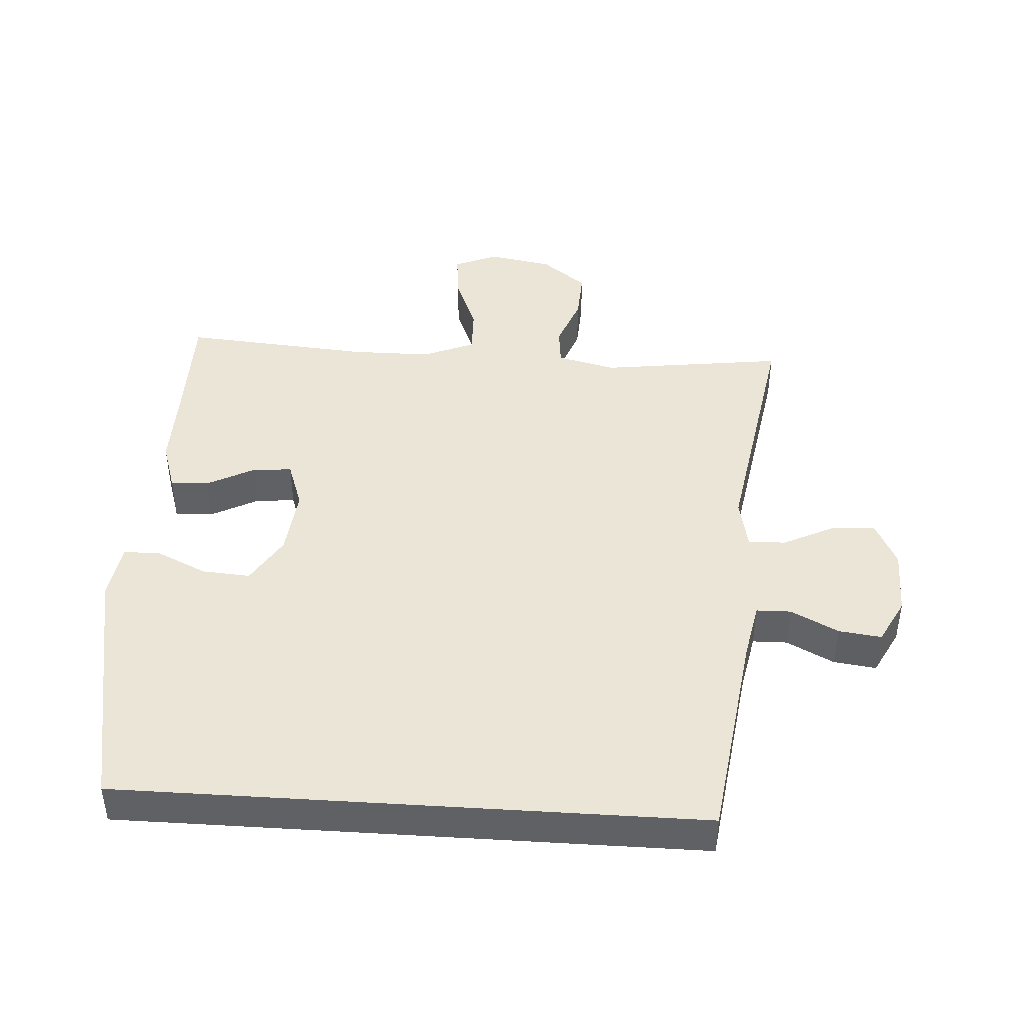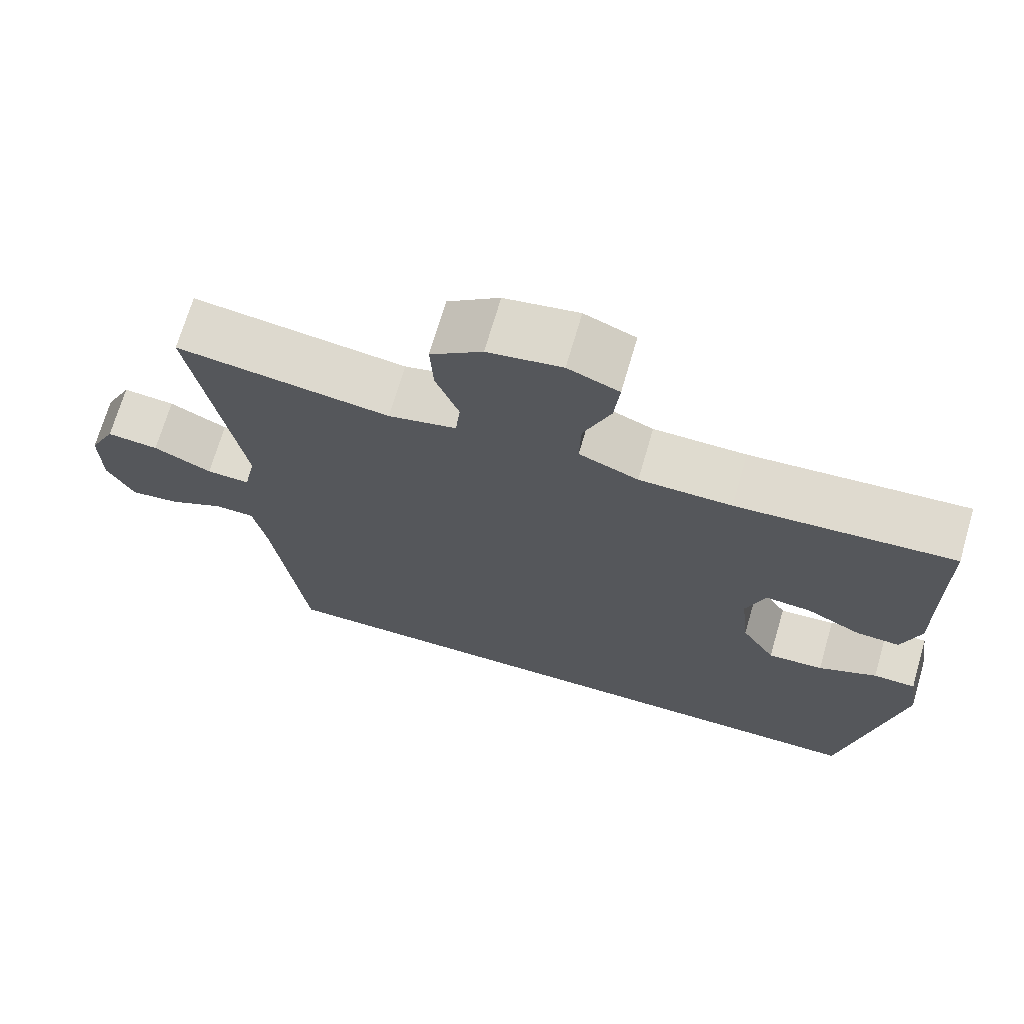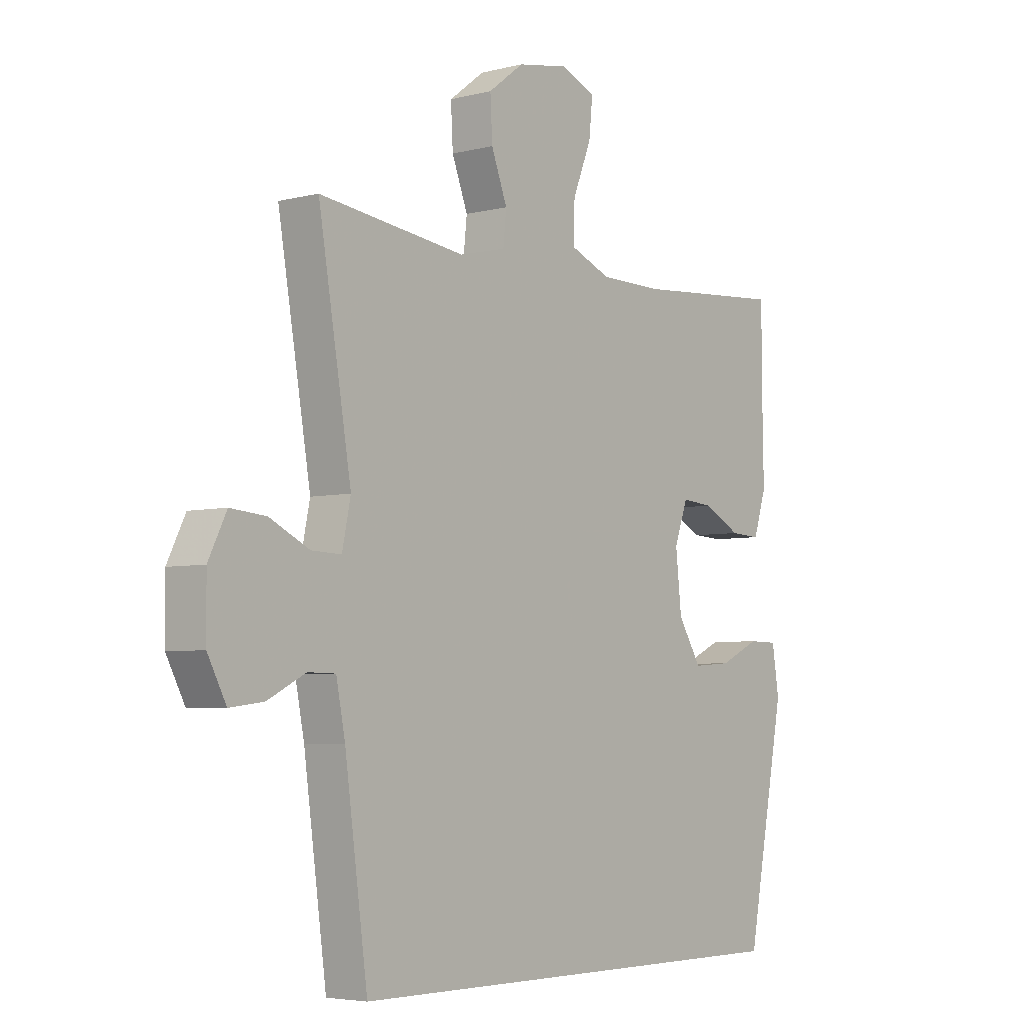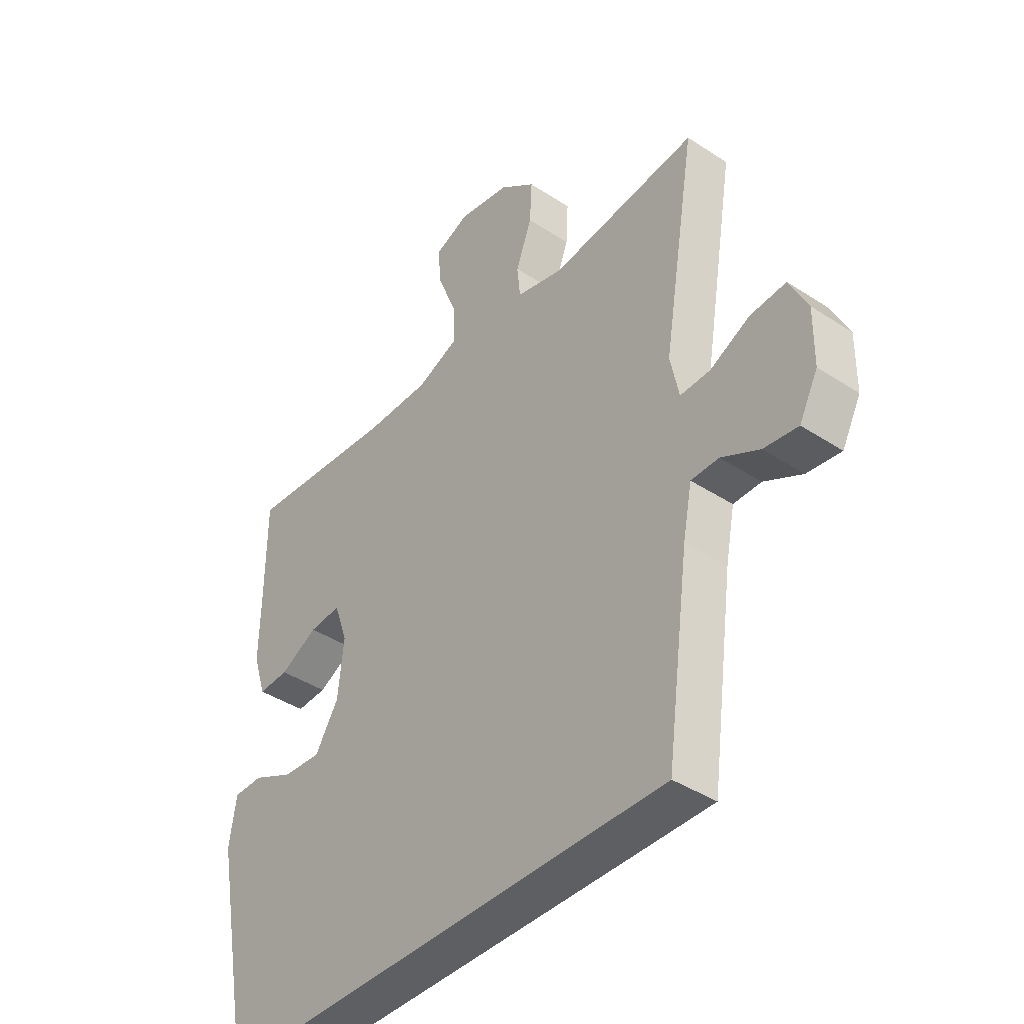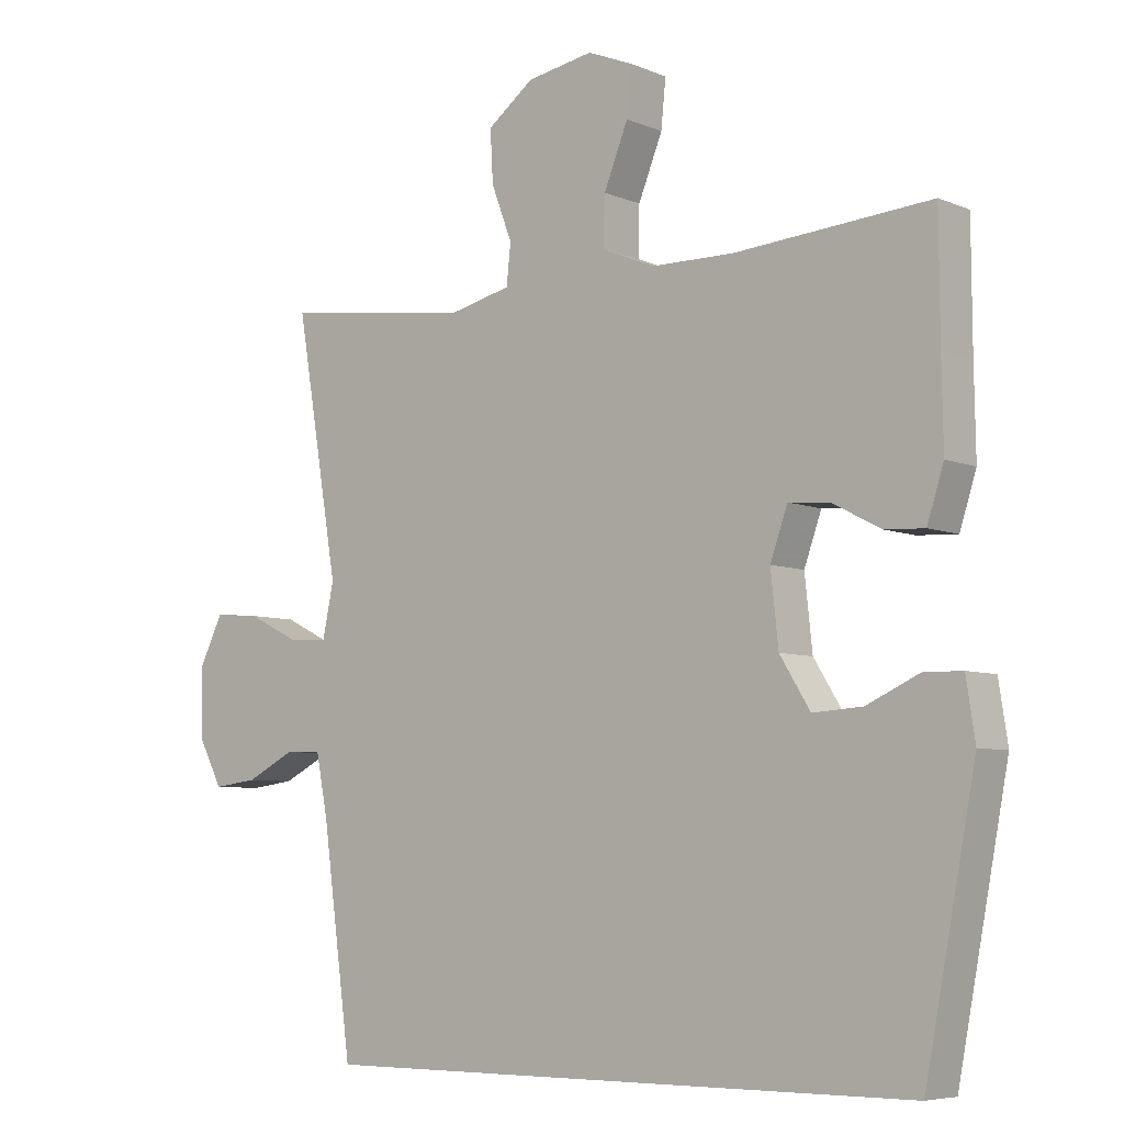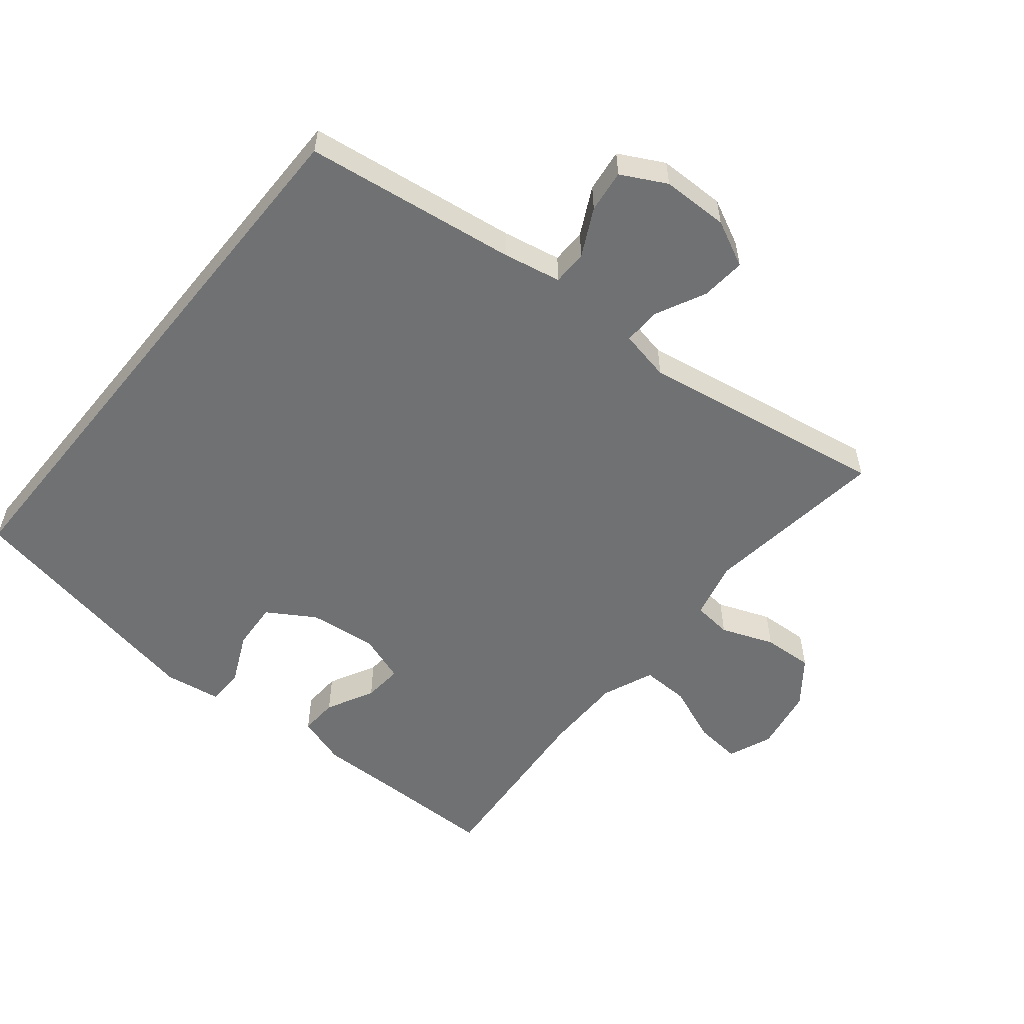
<metadata>
{"format":"obj","ext":"obj","renderer":"f3d","projection":"perspective","resolution":1024,"background":"white","views":[{"elev":44.1,"azim":-176.3,"up":"+Y"},{"elev":70.3,"azim":16.3,"up":"+Z"},{"elev":-4.8,"azim":-51.1,"up":"+Z"},{"elev":-40.5,"azim":-128.8,"up":"+Z"},{"elev":-6.4,"azim":39.3,"up":"+Z"},{"elev":-55.2,"azim":-129.1,"up":"+Y"}]}
</metadata>
<code>
v -0.5 0.07 0.5
v -0.224 0.07 0.464
v -0.136 0.07 0.485
v -0.13 0.07 0.543
v -0.16 0.07 0.622
v -0.164 0.07 0.697
v -0.097 0.07 0.748
v -0.001 0.07 0.765
v 0.065 0.07 0.738
v 0.058 0.07 0.669
v 0.023 0.07 0.582
v 0.021 0.07 0.511
v 0.098 0.07 0.479
v 0.218 0.07 0.478
v 0.5 0.07 0.5
v 0.501 0.07 0.325
v 0.503 0.07 0.203
v 0.479 0.07 0.128
v 0.422 0.07 0.131
v 0.351 0.07 0.168
v 0.292 0.07 0.173
v 0.267 0.07 0.102
v 0.278 0.07 -0.001
v 0.322 0.07 -0.072
v 0.394 0.07 -0.067
v 0.47 0.07 -0.032
v 0.525 0.07 -0.033
v 0.538 0.07 -0.118
v 0.465 0.07 -0.5
v -0.403 0.07 -0.5
v -0.446 0.07 -0.182
v -0.463 0.07 -0.095
v -0.515 0.07 -0.094
v -0.586 0.07 -0.13
v -0.65 0.07 -0.138
v -0.685 0.07 -0.071
v -0.686 0.07 0.029
v -0.652 0.07 0.098
v -0.585 0.07 0.092
v -0.51 0.07 0.055
v -0.454 0.07 0.053
v -0.438 0.07 0.13
v -0.5 0 0.5
v -0.224 0 0.464
v -0.136 0 0.485
v -0.13 0 0.543
v -0.16 0 0.622
v -0.164 0 0.697
v -0.097 0 0.748
v -0.001 0 0.765
v 0.065 0 0.738
v 0.058 0 0.669
v 0.023 0 0.582
v 0.021 0 0.511
v 0.098 0 0.479
v 0.218 0 0.478
v 0.5 0 0.5
v 0.501 0 0.325
v 0.503 0 0.203
v 0.479 0 0.128
v 0.422 0 0.131
v 0.351 0 0.168
v 0.292 0 0.173
v 0.267 0 0.102
v 0.278 0 -0.001
v 0.322 0 -0.072
v 0.394 0 -0.067
v 0.47 0 -0.032
v 0.525 0 -0.033
v 0.538 0 -0.118
v 0.465 0 -0.5
v -0.403 0 -0.5
v -0.446 0 -0.182
v -0.463 0 -0.095
v -0.515 0 -0.094
v -0.586 0 -0.13
v -0.65 0 -0.138
v -0.685 0 -0.071
v -0.686 0 0.029
v -0.652 0 0.098
v -0.585 0 0.092
v -0.51 0 0.055
v -0.454 0 0.053
v -0.438 0 0.13
f 38 39 40
f 37 38 40
f 36 37 40
f 35 36 40
f 34 35 40
f 33 34 40
f 32 33 40 41
f 31 32 41 42
f 28 29 30
f 27 28 30
f 26 27 30
f 25 26 30
f 24 25 30 31
f 23 24 31 42
f 18 19 20
f 17 18 20
f 16 17 20
f 16 20 21
f 15 16 21
f 14 15 21
f 13 14 21 22
f 9 10 11
f 8 9 11
f 7 8 11
f 6 7 11
f 5 6 11
f 4 5 11
f 3 4 11 12
f 22 23 42
f 13 22 42
f 12 13 42
f 3 12 42
f 2 3 42
f 1 2 42
f 82 81 80
f 82 80 79
f 82 79 78
f 82 78 77
f 82 77 76
f 82 76 75
f 83 82 75 74
f 84 83 74 73
f 72 71 70
f 72 70 69
f 72 69 68
f 72 68 67
f 73 72 67 66
f 84 73 66 65
f 62 61 60
f 62 60 59
f 62 59 58
f 63 62 58
f 63 58 57
f 63 57 56
f 64 63 56 55
f 53 52 51
f 53 51 50
f 53 50 49
f 53 49 48
f 53 48 47
f 53 47 46
f 54 53 46 45
f 84 65 64
f 84 64 55
f 84 55 54
f 84 54 45
f 84 45 44
f 84 44 43
f 1 43 44 2
f 2 44 45 3
f 3 45 46 4
f 4 46 47 5
f 5 47 48 6
f 6 48 49 7
f 7 49 50 8
f 8 50 51 9
f 9 51 52 10
f 10 52 53 11
f 11 53 54 12
f 12 54 55 13
f 13 55 56 14
f 14 56 57 15
f 15 57 58 16
f 16 58 59 17
f 17 59 60 18
f 18 60 61 19
f 19 61 62 20
f 20 62 63 21
f 21 63 64 22
f 22 64 65 23
f 23 65 66 24
f 24 66 67 25
f 25 67 68 26
f 26 68 69 27
f 27 69 70 28
f 28 70 71 29
f 29 71 72 30
f 30 72 73 31
f 31 73 74 32
f 32 74 75 33
f 33 75 76 34
f 34 76 77 35
f 35 77 78 36
f 36 78 79 37
f 37 79 80 38
f 38 80 81 39
f 39 81 82 40
f 40 82 83 41
f 41 83 84 42
f 42 84 43 1

</code>
